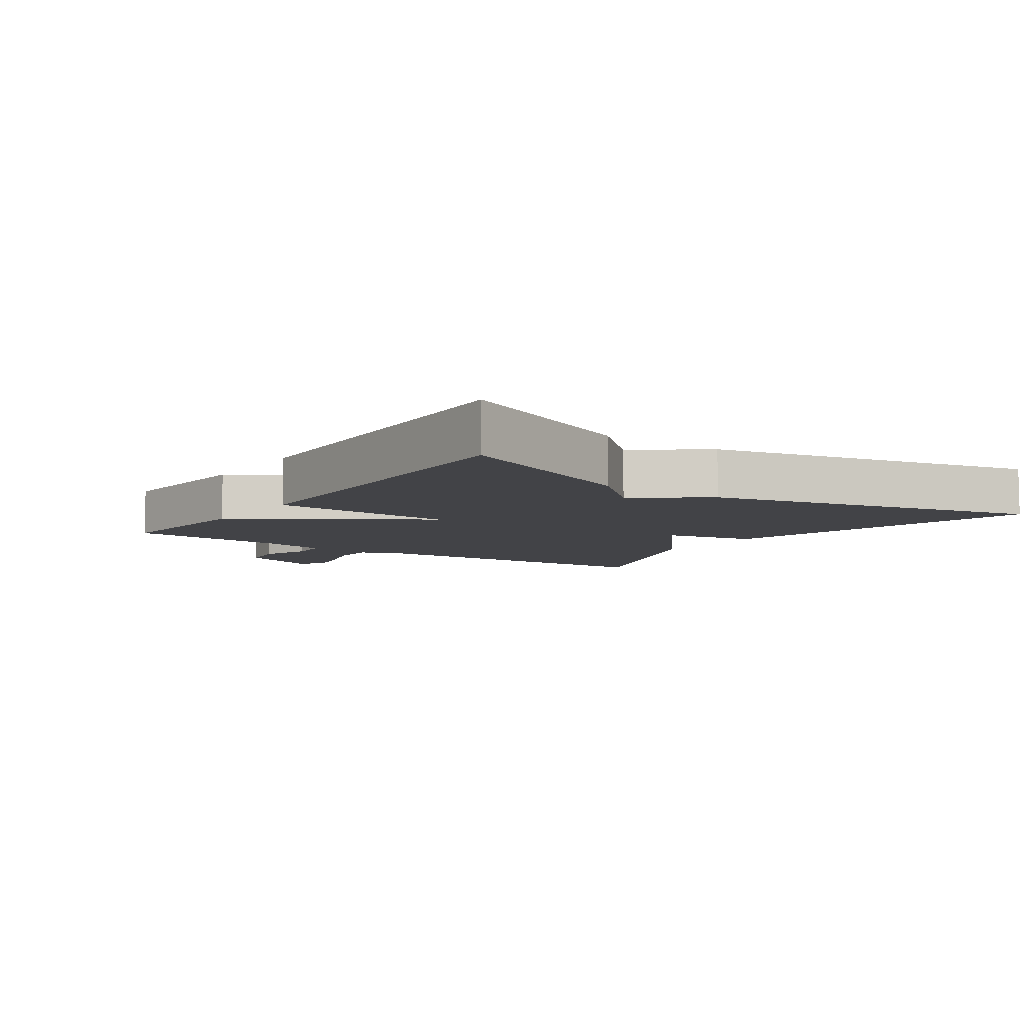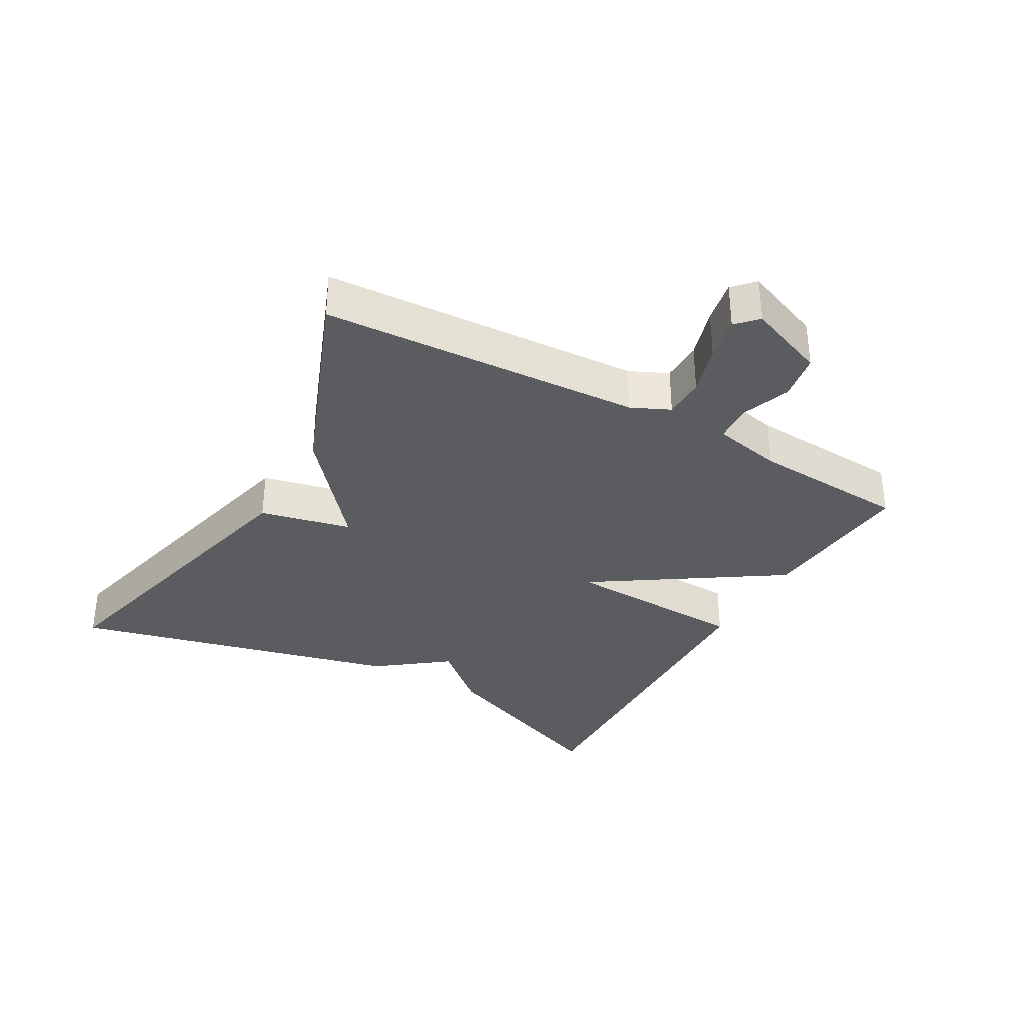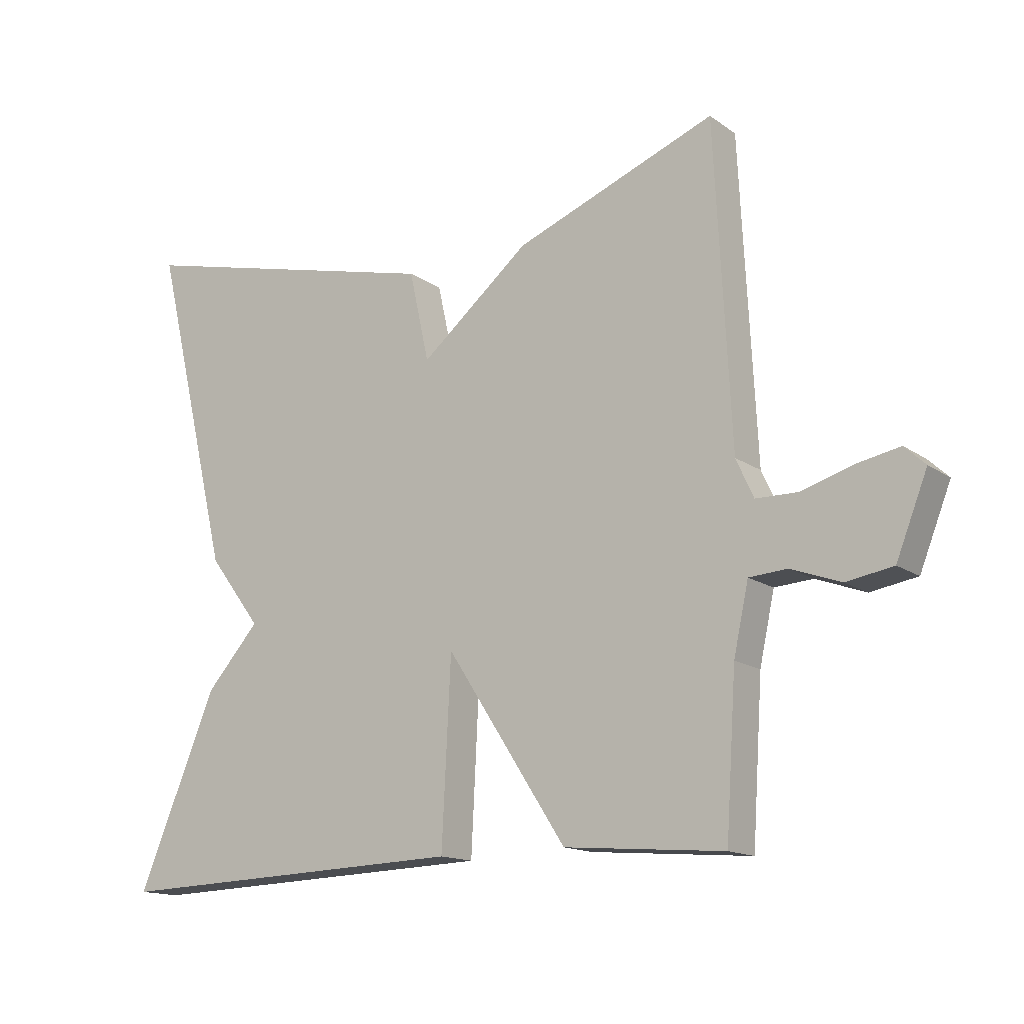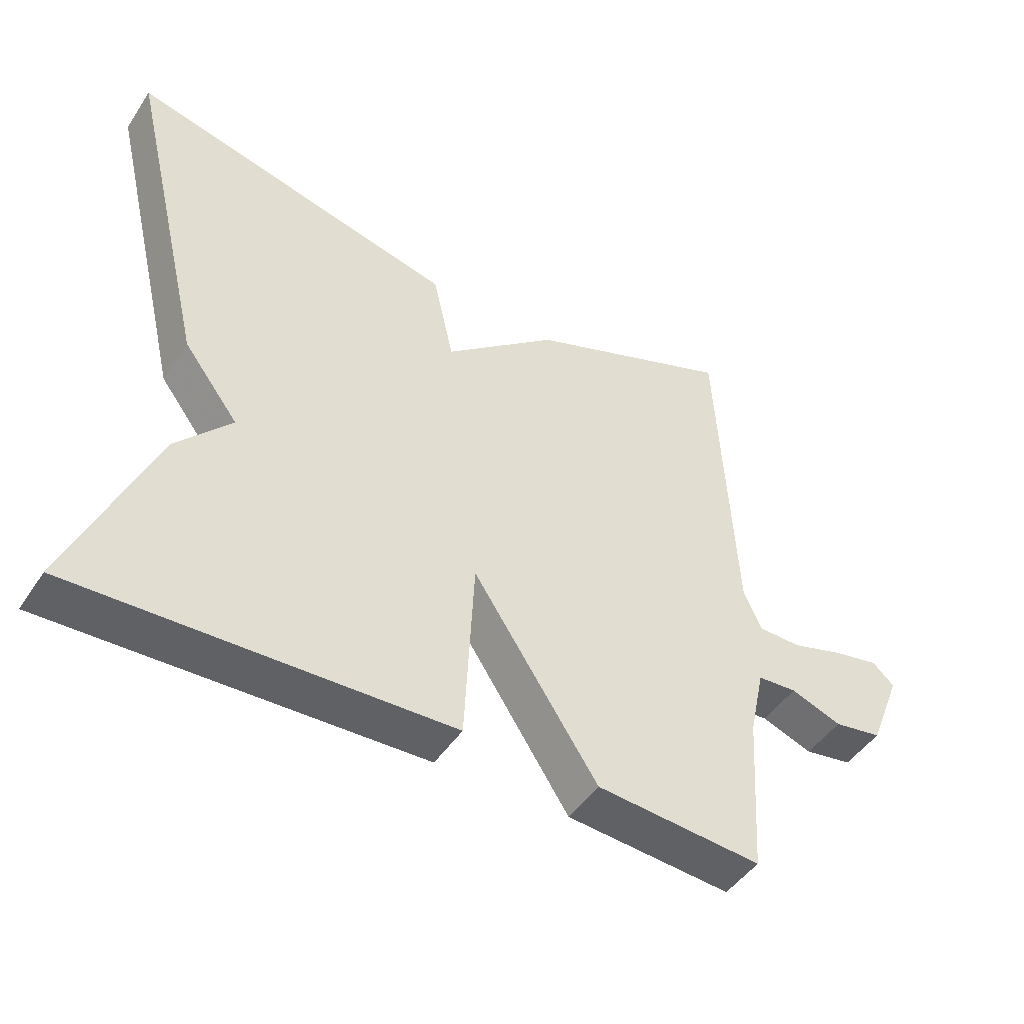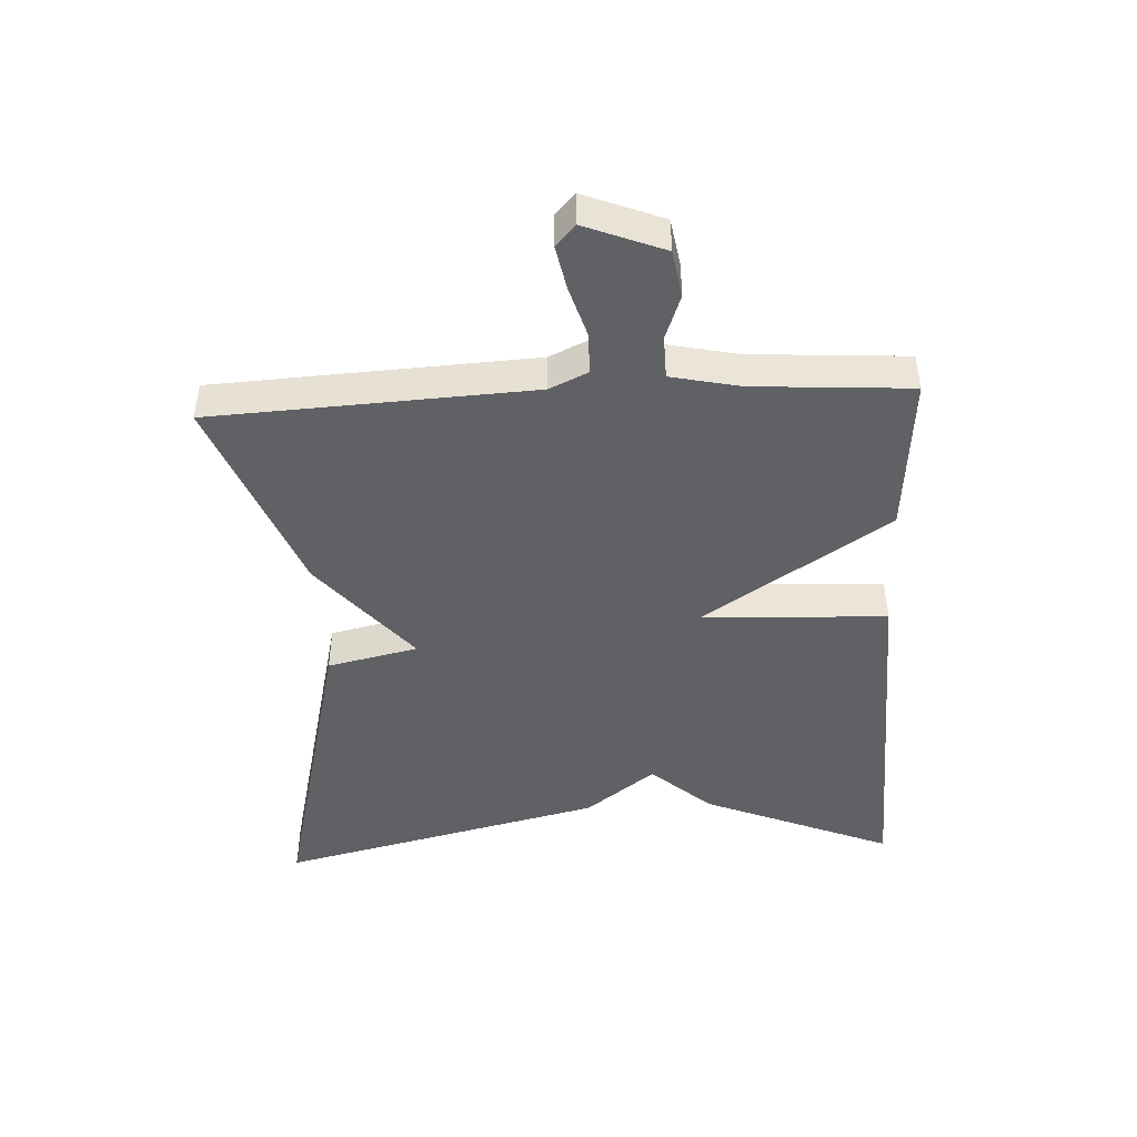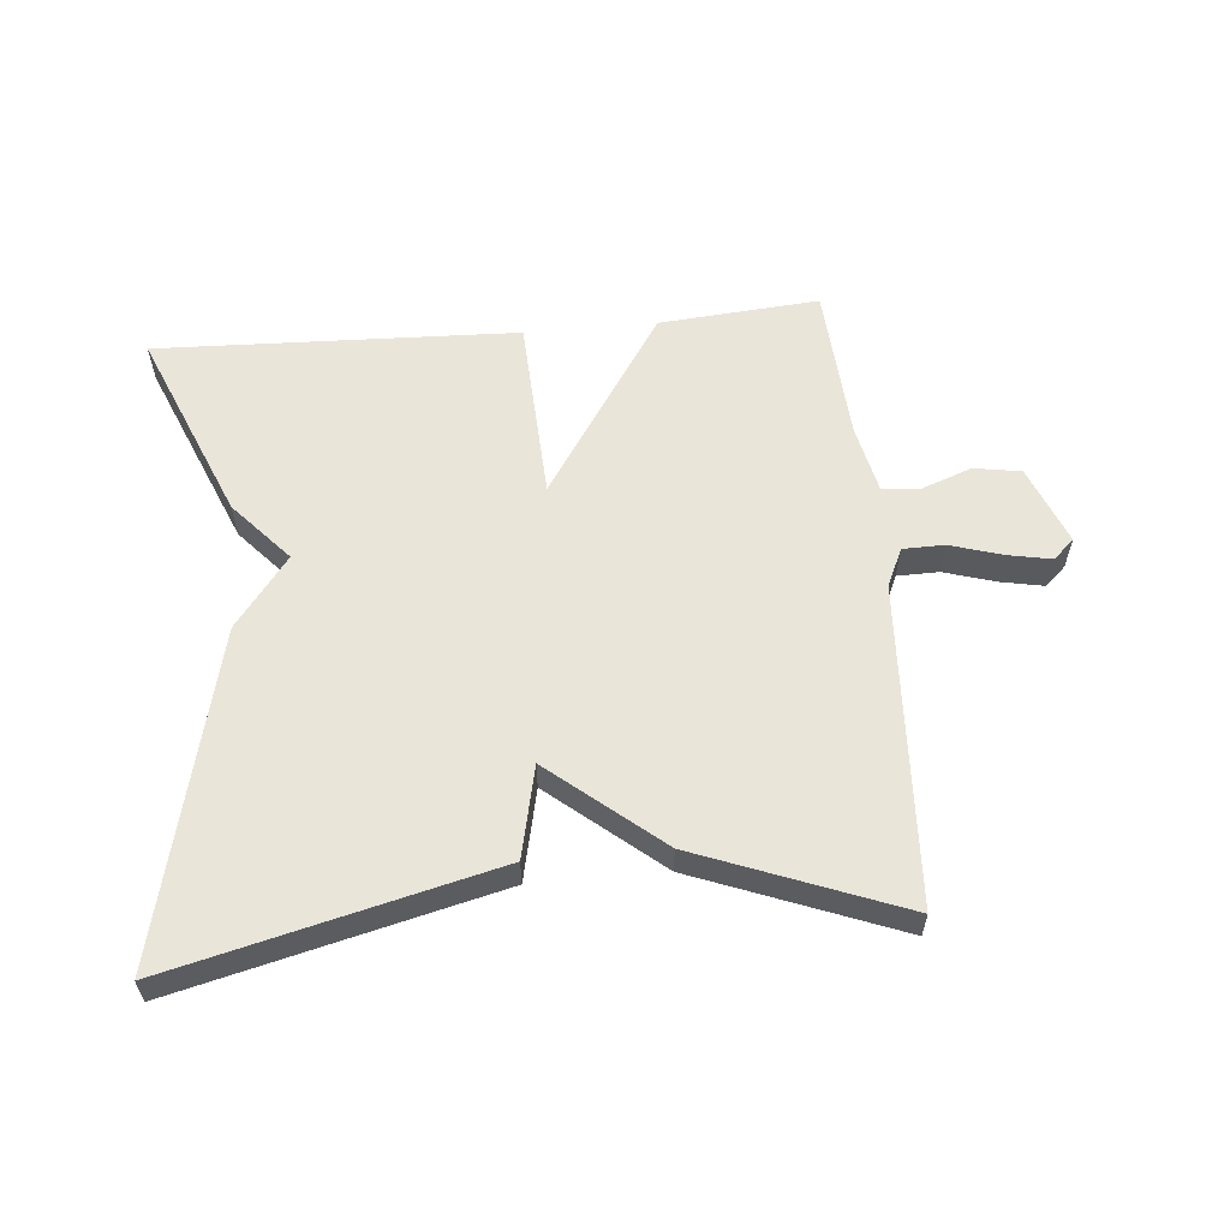
<metadata>
{"format":"obj","ext":"obj","renderer":"f3d","projection":"perspective","resolution":1024,"background":"white","views":[{"elev":-7.4,"azim":-125.0,"up":"+Y"},{"elev":-34.0,"azim":60.7,"up":"+Y"},{"elev":-14.7,"azim":34.6,"up":"+Z"},{"elev":-47.1,"azim":-31.9,"up":"+Z"},{"elev":-45.5,"azim":93.0,"up":"+Y"},{"elev":58.5,"azim":-5.2,"up":"+Y"}]}
</metadata>
<code>
v 0.5 0.07 -0.5
v 0.254 0.07 -0.48
v 0.068 0.07 -0.196
v 0.054 0.07 -0.48
v -0.5 0.07 -0.5
v -0.378 0.07 -0.206
v -0.296 0.07 -0.114
v -0.378 0.07 -0.006
v -0.5 0.07 0.5
v -0.01 0.07 0.38
v 0.021 0.07 0.24
v 0.19 0.07 0.38
v 0.5 0.07 0.5
v 0.525 0.07 0.009
v 0.552 0.07 -0.05
v 0.616 0.07 -0.051
v 0.695 0.07 -0.027
v 0.762 0.07 -0.014
v 0.794 0.07 -0.044
v 0.746 0.07 -0.165
v 0.674 0.07 -0.177
v 0.598 0.07 -0.149
v 0.539 0.07 -0.153
v 0.516 0.07 -0.259
v 0.5 0 -0.5
v 0.254 0 -0.48
v 0.068 0 -0.196
v 0.054 0 -0.48
v -0.5 0 -0.5
v -0.378 0 -0.206
v -0.296 0 -0.114
v -0.378 0 -0.006
v -0.5 0 0.5
v -0.01 0 0.38
v 0.021 0 0.24
v 0.19 0 0.38
v 0.5 0 0.5
v 0.525 0 0.009
v 0.552 0 -0.05
v 0.616 0 -0.051
v 0.695 0 -0.027
v 0.762 0 -0.014
v 0.794 0 -0.044
v 0.746 0 -0.165
v 0.674 0 -0.177
v 0.598 0 -0.149
v 0.539 0 -0.153
v 0.516 0 -0.259
f 20 21 22
f 19 20 22
f 18 19 22
f 17 18 22
f 16 17 22
f 15 16 22 23
f 14 15 23 24
f 1 2 3
f 24 1 3
f 14 24 3
f 13 14 3
f 12 13 3
f 11 12 3
f 11 3 4
f 10 11 4
f 9 10 4
f 8 9 4
f 7 8 4
f 4 5 6 7
f 46 45 44
f 46 44 43
f 46 43 42
f 46 42 41
f 46 41 40
f 47 46 40 39
f 48 47 39 38
f 27 26 25
f 27 25 48
f 27 48 38
f 27 38 37
f 27 37 36
f 27 36 35
f 28 27 35
f 28 35 34
f 28 34 33
f 28 33 32
f 28 32 31
f 31 30 29 28
f 1 25 26 2
f 2 26 27 3
f 3 27 28 4
f 4 28 29 5
f 5 29 30 6
f 6 30 31 7
f 7 31 32 8
f 8 32 33 9
f 9 33 34 10
f 10 34 35 11
f 11 35 36 12
f 12 36 37 13
f 13 37 38 14
f 14 38 39 15
f 15 39 40 16
f 16 40 41 17
f 17 41 42 18
f 18 42 43 19
f 19 43 44 20
f 20 44 45 21
f 21 45 46 22
f 22 46 47 23
f 23 47 48 24
f 24 48 25 1

</code>
